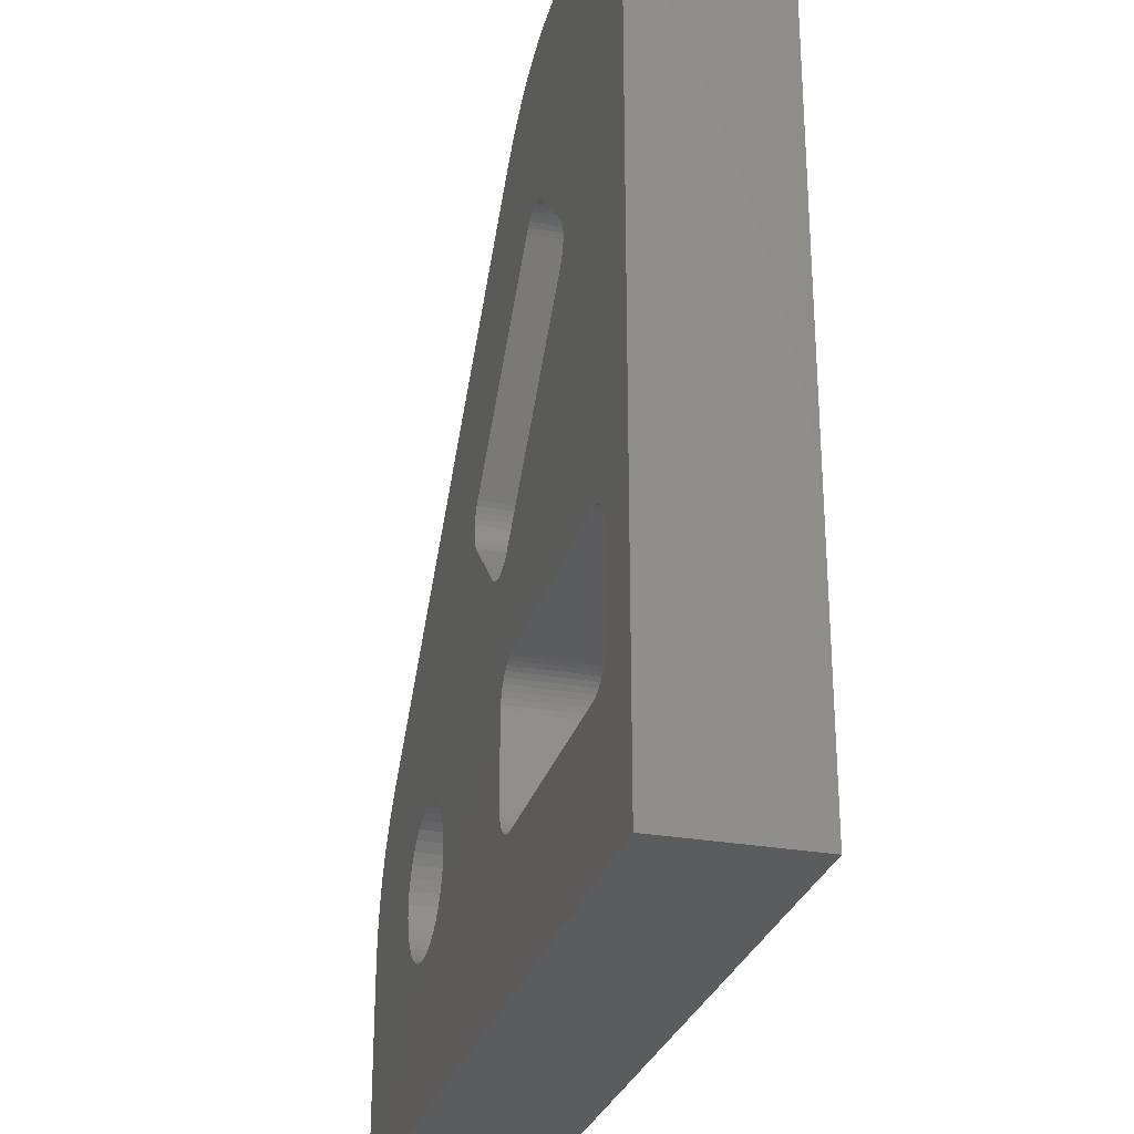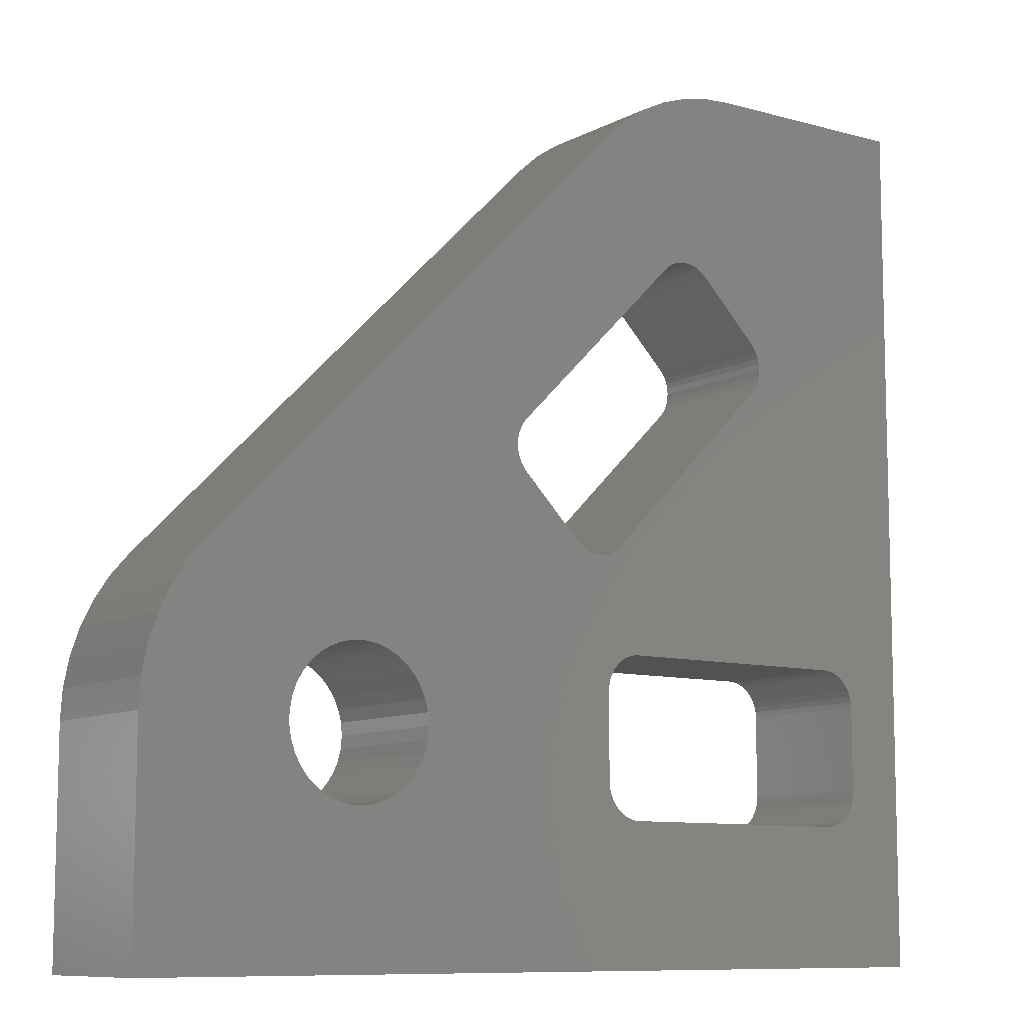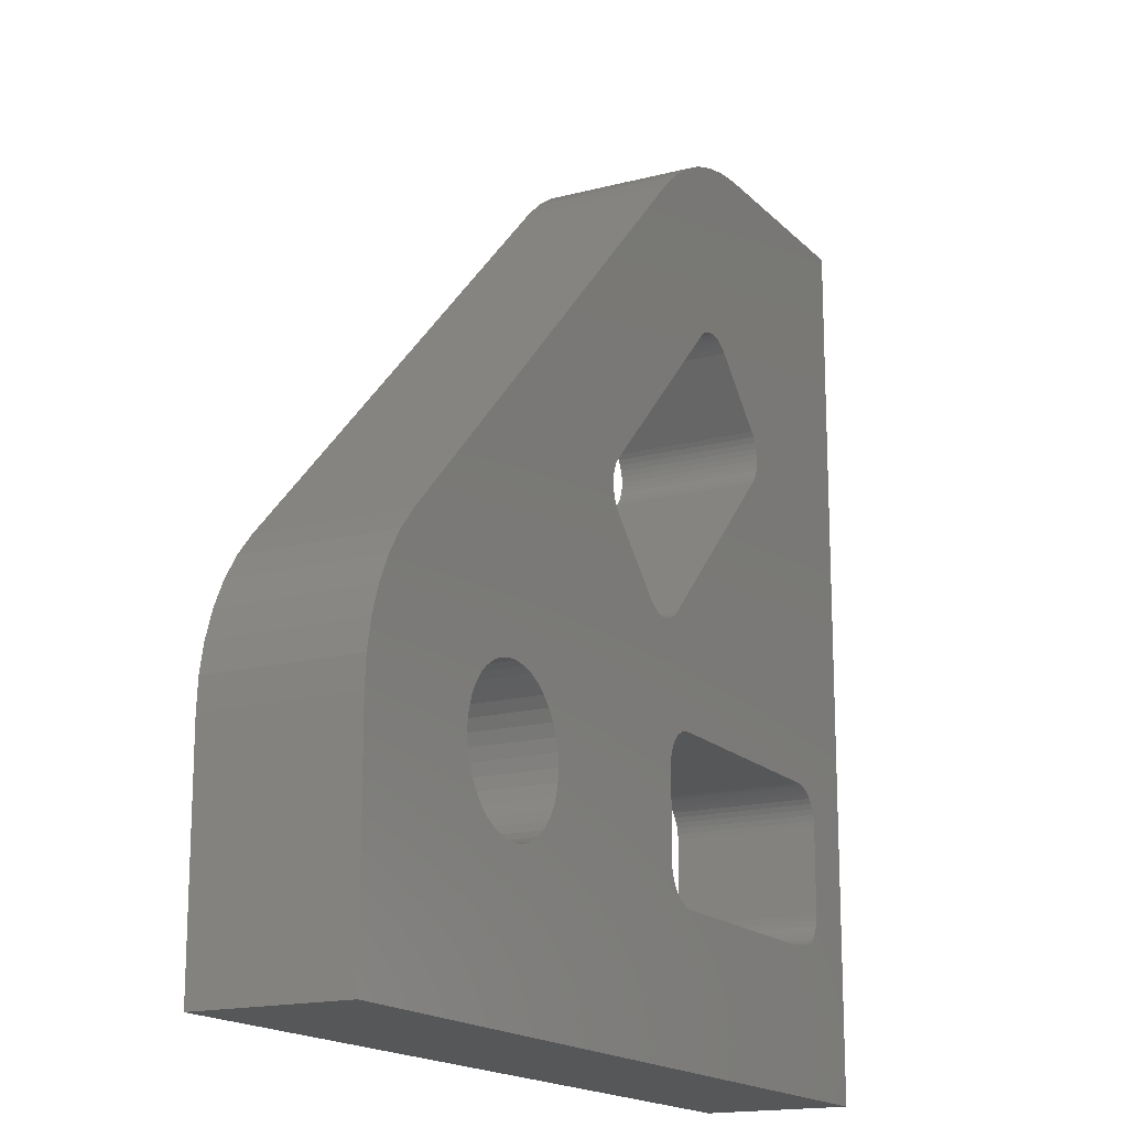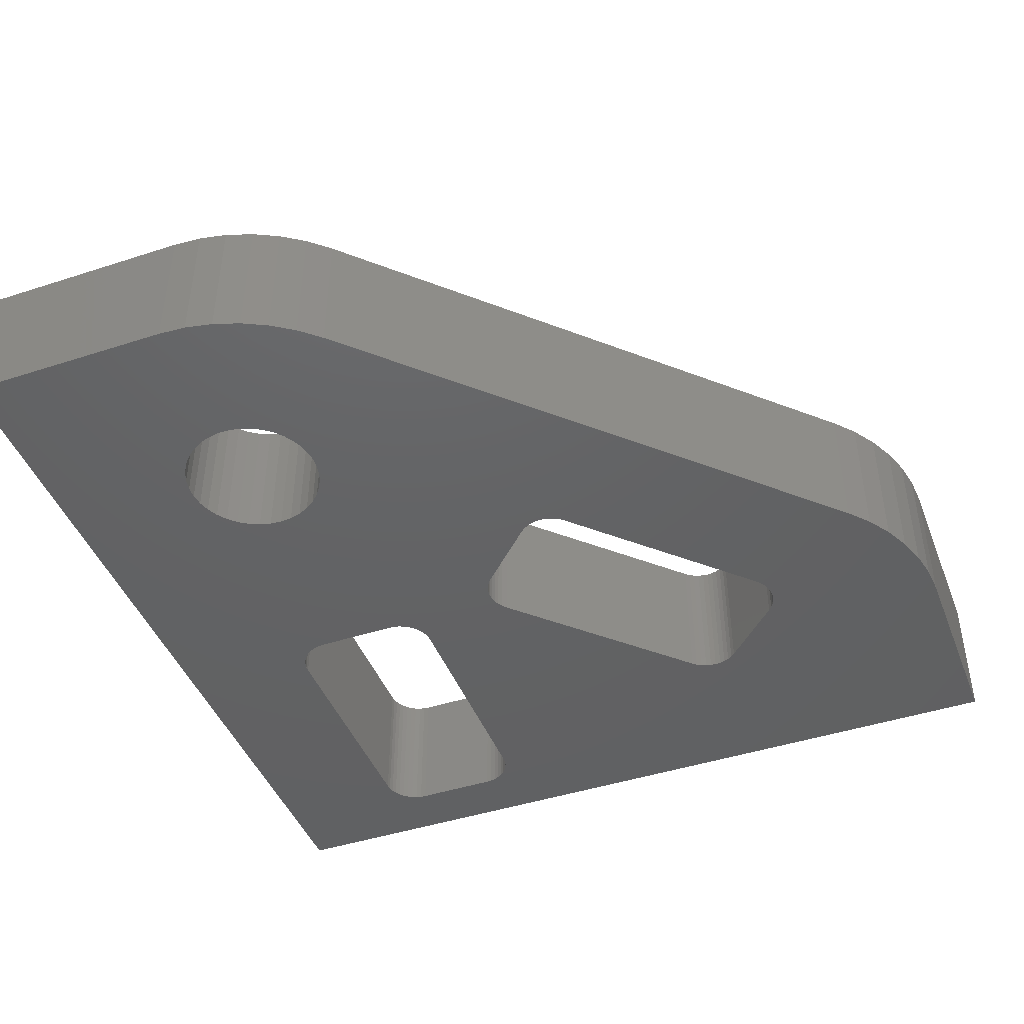
<metadata>
{"format":"stl","ext":"stl","renderer":"f3d","projection":"perspective","resolution":1024,"background":"white","views":[{"elev":-28.4,"azim":-105.1,"up":"+Y"},{"elev":-9.4,"azim":143.8,"up":"+Y"},{"elev":-16.6,"azim":118.1,"up":"+Y"},{"elev":-44.6,"azim":110.7,"up":"+Z"}]}
</metadata>
<code>
# stl→obj: 290 verts, 580 faces
v 6 -4.5 3
v 5.995 -4.627 3
v 9 -4.5 3
v 5.952 -4.878 3
v 9 -9 3
v 5.867 -5.118 3
v 5.743 -5.34 3
v 5.583 -5.538 3
v 3.941 -3.108 3
v 4.184 -3.034 3
v 0.9544 1.039 3
v 5.392 -5.706 3
v 5.175 -5.839 3
v 4.939 -5.934 3
v 3.714 -3.223 3
v 5.995 -4.373 3
v 8.962 -3.913 3
v 5.952 -4.122 3
v 8.847 -3.335 3
v 5.867 -3.882 3
v 4.184 -5.966 3
v -9 -9 3
v 4.436 -5.999 3
v 4.691 -5.988 3
v 3.941 -5.892 3
v 3.714 -5.777 3
v 3.509 -5.626 3
v 8.657 -2.778 3
v 8.397 -2.25 3
v 5.743 -3.66 3
v 8.07 -1.761 3
v 5.583 -3.462 3
v 7.682 -1.318 3
v 5.392 -3.294 3
v 5.175 -3.161 3
v 0.9452 1.156 3
v 3.333 -5.442 3
v 3.19 -5.232 3
v 3.086 -5 3
v 4.436 -3.001 3
v 4.691 -3.012 3
v 4.939 -3.066 3
v 0.9452 0.9215 3
v 3.333 -3.558 3
v 3.509 -3.374 3
v 0.9177 0.8071 3
v 0.8727 0.6984 3
v 0.8112 0.598 3
v 0.8112 1.48 3
v 0.8727 1.379 3
v 0.9177 1.271 3
v -4.5 9 3
v -3.563 5.288 3
v -3.913 8.962 3
v -3.448 5.315 3
v -3.335 8.847 3
v -3.331 5.324 3
v -2.778 8.657 3
v -3.214 5.315 3
v -2.25 8.397 3
v -3.099 5.288 3
v -1.761 8.07 3
v -2.991 5.243 3
v -1.318 7.682 3
v -2 -6.125 3
v -7 -6.125 3
v -2.89 5.181 3
v -2.801 5.105 3
v 0.7348 1.569 3
v 3.022 -4.246 3
v -1.25 -3.625 3
v 3 -4.5 3
v -1.25 -5.375 3
v 3.022 -4.754 3
v -1.259 -5.492 3
v -1.287 -5.607 3
v -1.332 -5.715 3
v -1.393 -5.816 3
v -1.47 -5.905 3
v -1.559 -5.982 3
v -1.659 -6.043 3
v -1.768 -6.088 3
v -1.883 -6.116 3
v -7.117 -6.116 3
v -7.232 -6.088 3
v -7.34 -6.043 3
v -7.441 -5.982 3
v -7.53 -5.905 3
v -7.607 -5.816 3
v -7.668 -5.715 3
v -7.713 -5.607 3
v -7.741 -5.492 3
v -7.713 -3.393 3
v -7.668 -3.285 3
v -9 9 3
v -7.75 -5.375 3
v -7.75 -3.625 3
v -7.741 -3.508 3
v -7.607 -3.184 3
v -7.53 -3.095 3
v -7.441 -3.018 3
v 3.086 -4 3
v 3.19 -3.768 3
v -1.259 -3.508 3
v -1.287 -3.393 3
v -7.34 -2.957 3
v -7.232 -2.912 3
v -7.117 -2.884 3
v -5.309 3.454 3
v -5.282 3.569 3
v -5.099 3.867 3
v -3.861 5.105 3
v -3.772 5.181 3
v -3.672 5.243 3
v -5.175 2.896 3
v -5.237 2.996 3
v -5.237 3.677 3
v -5.175 3.778 3
v -5.282 3.105 3
v -5.309 3.22 3
v -5.319 3.337 3
v -1.563 -0.7289 3
v -1.883 -2.884 3
v -1.474 -0.8053 3
v -1.374 -0.8668 3
v -0.5027 -0.7289 3
v -1.659 -2.957 3
v 0.7348 0.5085 3
v -1.559 -3.018 3
v -1.47 -3.095 3
v -1.393 -3.184 3
v -1.332 -3.285 3
v -0.5922 -0.8053 3
v -0.6925 -0.8668 3
v -0.8013 -0.9119 3
v -0.9157 -0.9393 3
v -1.033 -0.9486 3
v -1.768 -2.912 3
v -1.15 -0.9393 3
v -1.265 -0.9119 3
v -5.099 2.807 3
v -7 -2.875 3
v -2 -2.875 3
v 3.086 -5 1.735e-15
v 3.19 -5.232 1.735e-15
v -9 -9 1.735e-15
v 4.436 -3.001 1.735e-15
v 4.184 -3.034 1.735e-15
v -1.318 7.682 1.735e-15
v 3.941 -3.108 1.735e-15
v 7.682 -1.318 1.735e-15
v 5.175 -3.161 1.735e-15
v 4.939 -3.066 1.735e-15
v 0.8727 1.379 1.735e-15
v 0.8112 1.48 1.735e-15
v 3.714 -3.223 1.735e-15
v 3 -4.5 1.735e-15
v -1.259 -5.492 1.735e-15
v -1.25 -5.375 1.735e-15
v 4.691 -5.988 1.735e-15
v 4.939 -5.934 1.735e-15
v 9 -9 1.735e-15
v 5.175 -5.839 1.735e-15
v 5.392 -5.706 1.735e-15
v 5.583 -5.538 1.735e-15
v 5.743 -5.34 1.735e-15
v 5.867 -5.118 1.735e-15
v 9 -4.5 1.735e-15
v 5.952 -4.878 1.735e-15
v 3.022 -4.754 1.735e-15
v -1.768 -6.088 1.735e-15
v -1.659 -6.043 1.735e-15
v 3.022 -4.246 1.735e-15
v 3.333 -5.442 1.735e-15
v 3.509 -5.626 1.735e-15
v 3.714 -5.777 1.735e-15
v 3.941 -5.892 1.735e-15
v 4.184 -5.966 1.735e-15
v 4.436 -5.999 1.735e-15
v 4.691 -3.012 1.735e-15
v -7.75 -5.375 1.735e-15
v -7.75 -3.625 1.735e-15
v -9 9 1.735e-15
v -7.741 -3.508 1.735e-15
v -1.332 -3.285 1.735e-15
v -1.393 -3.184 1.735e-15
v 3.086 -4 1.735e-15
v -1.47 -3.095 1.735e-15
v -1.559 -3.018 1.735e-15
v -1.559 -5.982 1.735e-15
v -1.47 -5.905 1.735e-15
v -1.393 -5.816 1.735e-15
v -1.25 -3.625 1.735e-15
v -1.259 -3.508 1.735e-15
v -1.287 -3.393 1.735e-15
v 5.743 -3.66 1.735e-15
v 5.583 -3.462 1.735e-15
v 5.392 -3.294 1.735e-15
v -1.659 -2.957 1.735e-15
v -1.768 -2.912 1.735e-15
v -1.883 -2.884 1.735e-15
v -1.332 -5.715 1.735e-15
v -1.287 -5.607 1.735e-15
v 0.8727 0.6984 1.735e-15
v 0.9177 0.8071 1.735e-15
v 0.9452 0.9215 1.735e-15
v 0.9544 1.039 1.735e-15
v -7.117 -2.884 1.735e-15
v -7.232 -2.912 1.735e-15
v -7.34 -2.957 1.735e-15
v -7.441 -3.018 1.735e-15
v -7.53 -3.095 1.735e-15
v -7.607 -3.184 1.735e-15
v -7.741 -5.492 1.735e-15
v -7.713 -5.607 1.735e-15
v -7.668 -5.715 1.735e-15
v -7.607 -5.816 1.735e-15
v -7.53 -5.905 1.735e-15
v -7.441 -5.982 1.735e-15
v -7.117 -6.116 1.735e-15
v -7 -6.125 1.735e-15
v -2 -6.125 1.735e-15
v -1.883 -6.116 1.735e-15
v 8.07 -1.761 1.735e-15
v 8.397 -2.25 1.735e-15
v 5.867 -3.882 1.735e-15
v 8.657 -2.778 1.735e-15
v 5.952 -4.122 1.735e-15
v 8.847 -3.335 1.735e-15
v 5.995 -4.373 1.735e-15
v 8.962 -3.913 1.735e-15
v 6 -4.5 1.735e-15
v 5.995 -4.627 1.735e-15
v 0.9452 1.156 1.735e-15
v 0.9177 1.271 1.735e-15
v -1.15 -0.9393 1.735e-15
v -1.033 -0.9486 1.735e-15
v 3.19 -3.768 1.735e-15
v -0.9157 -0.9393 1.735e-15
v -0.8013 -0.9119 1.735e-15
v -0.6925 -0.8668 1.735e-15
v -0.5922 -0.8053 1.735e-15
v 3.333 -3.558 1.735e-15
v -0.5027 -0.7289 1.735e-15
v 3.509 -3.374 1.735e-15
v 0.7348 0.5085 1.735e-15
v 0.8112 0.598 1.735e-15
v -5.282 3.105 1.735e-15
v -5.237 2.996 1.735e-15
v -5.175 2.896 1.735e-15
v -5.099 2.807 1.735e-15
v -7.668 -3.285 1.735e-15
v -7.713 -3.393 1.735e-15
v -7.34 -6.043 1.735e-15
v -7.232 -6.088 1.735e-15
v 0.7348 1.569 1.735e-15
v -3.861 5.105 1.735e-15
v -5.099 3.867 1.735e-15
v -1.474 -0.8053 1.735e-15
v -1.374 -0.8668 1.735e-15
v -1.265 -0.9119 1.735e-15
v -2.801 5.105 1.735e-15
v -2.89 5.181 1.735e-15
v -1.761 8.07 1.735e-15
v -2.991 5.243 1.735e-15
v -2.25 8.397 1.735e-15
v -3.099 5.288 1.735e-15
v -2.778 8.657 1.735e-15
v -3.214 5.315 1.735e-15
v -3.335 8.847 1.735e-15
v -3.331 5.324 1.735e-15
v -3.913 8.962 1.735e-15
v -3.448 5.315 1.735e-15
v -4.5 9 1.735e-15
v -3.563 5.288 1.735e-15
v -3.672 5.243 1.735e-15
v -3.772 5.181 1.735e-15
v -5.175 3.778 1.735e-15
v -5.237 3.677 1.735e-15
v -5.282 3.569 1.735e-15
v -5.309 3.454 1.735e-15
v -5.319 3.337 1.735e-15
v -5.309 3.22 1.735e-15
v -1.563 -0.7289 1.735e-15
v -2 -2.875 1.735e-15
v -7 -2.875 1.735e-15
v 0.7348 1.569 0
v -2.801 5.105 0
v -5.099 2.807 0
v -1.563 -0.7289 0
f 1 2 3
f 3 2 4
f 3 4 5
f 4 6 5
f 5 6 7
f 5 7 8
f 9 10 11
f 8 12 5
f 5 12 13
f 5 13 14
f 9 11 15
f 1 3 16
f 16 3 17
f 16 17 18
f 18 17 19
f 18 19 20
f 21 22 23
f 23 22 5
f 23 5 24
f 24 5 14
f 21 25 22
f 22 25 26
f 22 26 27
f 19 28 20
f 20 28 29
f 20 29 30
f 30 29 31
f 30 31 32
f 32 31 33
f 32 33 34
f 34 33 35
f 36 11 33
f 27 37 22
f 22 37 38
f 22 38 39
f 10 40 11
f 11 40 41
f 11 41 33
f 33 41 42
f 33 42 35
f 43 44 11
f 11 44 45
f 11 45 15
f 43 46 44
f 44 46 47
f 44 47 48
f 49 50 33
f 33 50 51
f 33 51 36
f 52 53 54
f 54 53 55
f 54 55 56
f 56 55 57
f 56 57 58
f 58 57 59
f 58 59 60
f 60 59 61
f 60 61 62
f 62 61 63
f 62 63 64
f 65 66 22
f 63 67 64
f 64 67 68
f 64 68 33
f 33 68 69
f 33 69 49
f 70 71 72
f 72 71 73
f 72 73 74
f 74 73 75
f 74 75 39
f 39 75 76
f 39 76 77
f 77 78 39
f 39 78 79
f 39 79 80
f 80 81 39
f 39 81 82
f 39 82 22
f 22 82 83
f 22 83 65
f 66 84 22
f 22 84 85
f 22 85 86
f 86 87 22
f 22 87 88
f 22 88 89
f 89 90 22
f 22 90 91
f 22 91 92
f 93 94 95
f 92 96 22
f 22 96 97
f 22 97 95
f 95 97 98
f 95 98 93
f 94 99 95
f 95 99 100
f 95 100 101
f 70 102 71
f 71 102 103
f 71 103 104
f 104 103 44
f 104 44 105
f 101 106 95
f 95 106 107
f 95 107 108
f 109 110 95
f 111 112 95
f 95 112 113
f 95 113 52
f 52 113 114
f 52 114 53
f 115 116 108
f 110 117 95
f 95 117 118
f 95 118 111
f 116 119 108
f 108 119 120
f 108 120 95
f 95 120 121
f 95 121 109
f 122 123 124
f 124 123 125
f 126 127 128
f 128 127 129
f 128 129 48
f 129 130 48
f 48 130 131
f 48 131 44
f 44 131 132
f 44 132 105
f 126 133 127
f 127 133 134
f 127 134 135
f 135 136 127
f 127 136 137
f 127 137 138
f 138 137 139
f 138 139 123
f 123 139 140
f 123 140 125
f 115 108 141
f 141 108 142
f 141 142 122
f 122 142 143
f 122 143 123
f 144 145 146
f 147 148 149
f 149 148 150
f 151 152 153
f 154 155 156
f 157 158 159
f 160 161 162
f 161 163 162
f 162 163 164
f 162 164 165
f 165 166 162
f 162 166 167
f 162 167 168
f 168 167 169
f 170 171 157
f 157 171 172
f 157 159 173
f 145 174 146
f 146 174 175
f 146 175 176
f 176 177 146
f 146 177 178
f 146 178 162
f 162 178 179
f 162 179 160
f 151 153 149
f 149 153 180
f 149 180 147
f 181 146 182
f 182 146 183
f 182 183 184
f 185 186 187
f 187 186 188
f 187 188 189
f 172 190 157
f 157 190 191
f 157 191 192
f 159 193 173
f 173 193 194
f 173 194 187
f 187 194 195
f 187 195 185
f 196 197 151
f 151 197 198
f 151 198 152
f 189 199 187
f 187 199 200
f 187 200 201
f 192 202 157
f 157 202 203
f 157 203 158
f 204 205 156
f 156 205 206
f 156 206 207
f 208 209 183
f 183 209 210
f 210 211 183
f 183 211 212
f 183 212 213
f 181 214 146
f 146 214 215
f 146 215 216
f 216 217 146
f 146 217 218
f 146 218 219
f 220 221 146
f 146 221 222
f 222 223 146
f 146 223 171
f 146 171 144
f 144 171 170
f 151 224 196
f 196 224 225
f 196 225 226
f 226 225 227
f 226 227 228
f 228 227 229
f 228 229 230
f 230 229 231
f 230 231 232
f 232 231 168
f 232 168 233
f 233 168 169
f 207 234 156
f 156 234 235
f 156 235 154
f 236 237 238
f 238 237 239
f 238 239 240
f 240 241 238
f 238 241 242
f 238 242 243
f 243 242 244
f 243 244 245
f 245 244 246
f 245 246 156
f 156 246 247
f 156 247 204
f 248 249 208
f 208 249 250
f 208 250 251
f 213 252 183
f 183 252 253
f 183 253 184
f 219 254 146
f 146 254 255
f 146 255 220
f 256 149 155
f 155 149 150
f 155 150 156
f 257 258 183
f 259 260 238
f 238 260 261
f 238 261 236
f 256 262 149
f 149 262 263
f 149 263 264
f 264 263 265
f 264 265 266
f 266 265 267
f 266 267 268
f 268 267 269
f 268 269 270
f 270 269 271
f 270 271 272
f 272 271 273
f 272 273 274
f 273 275 274
f 274 275 276
f 274 276 183
f 183 276 277
f 183 277 257
f 258 278 183
f 183 278 279
f 183 279 280
f 280 281 183
f 183 281 282
f 183 282 208
f 208 282 283
f 208 283 248
f 238 187 259
f 259 187 201
f 259 201 284
f 284 201 285
f 284 285 251
f 251 285 286
f 251 286 208
f 3 168 231
f 3 231 17
f 17 231 229
f 17 229 19
f 19 229 227
f 19 227 28
f 28 227 225
f 28 225 29
f 29 225 224
f 29 224 31
f 31 224 151
f 31 151 33
f 64 33 149
f 149 33 151
f 64 149 264
f 64 264 62
f 62 264 266
f 62 266 60
f 60 266 268
f 60 268 58
f 58 268 270
f 58 270 56
f 56 270 272
f 56 272 54
f 54 272 274
f 54 274 52
f 95 52 183
f 183 52 274
f 22 95 146
f 146 95 183
f 5 22 162
f 162 22 146
f 3 5 168
f 168 5 162
f 143 285 201
f 143 201 123
f 123 201 200
f 123 200 138
f 138 200 199
f 138 199 127
f 127 199 189
f 127 189 129
f 129 189 188
f 129 188 130
f 130 188 186
f 130 186 131
f 131 186 185
f 131 185 132
f 132 185 195
f 132 195 105
f 105 195 194
f 105 194 104
f 104 194 193
f 104 193 71
f 143 142 285
f 285 142 286
f 97 182 184
f 97 184 98
f 98 184 253
f 98 253 93
f 93 253 252
f 93 252 94
f 94 252 213
f 94 213 99
f 99 213 212
f 99 212 100
f 100 212 211
f 100 211 101
f 101 211 210
f 101 210 106
f 106 210 209
f 106 209 107
f 107 209 208
f 107 208 108
f 108 208 286
f 108 286 142
f 97 96 182
f 182 96 181
f 66 221 220
f 66 220 84
f 84 220 255
f 84 255 85
f 85 255 254
f 85 254 86
f 86 254 219
f 86 219 87
f 87 219 218
f 87 218 88
f 88 218 217
f 88 217 89
f 89 217 216
f 89 216 90
f 90 216 215
f 90 215 91
f 91 215 214
f 91 214 92
f 92 214 181
f 92 181 96
f 66 65 221
f 221 65 222
f 73 159 158
f 73 158 75
f 75 158 203
f 75 203 76
f 76 203 202
f 76 202 77
f 77 202 192
f 77 192 78
f 78 192 191
f 78 191 79
f 79 191 190
f 79 190 80
f 80 190 172
f 80 172 81
f 81 172 171
f 81 171 82
f 82 171 223
f 82 223 83
f 83 223 222
f 83 222 65
f 73 71 159
f 159 71 193
f 69 256 155
f 69 155 49
f 49 155 154
f 49 154 50
f 50 154 235
f 50 235 51
f 51 235 234
f 51 234 36
f 36 234 207
f 36 207 11
f 11 207 206
f 11 206 43
f 43 206 205
f 43 205 46
f 46 205 204
f 46 204 47
f 47 204 247
f 47 247 48
f 48 247 246
f 48 246 128
f 69 68 287
f 287 68 288
f 112 257 277
f 112 277 113
f 113 277 276
f 113 276 114
f 114 276 275
f 114 275 53
f 53 275 273
f 53 273 55
f 55 273 271
f 55 271 57
f 57 271 269
f 57 269 59
f 59 269 267
f 59 267 61
f 61 267 265
f 61 265 63
f 63 265 263
f 63 263 67
f 67 263 262
f 67 262 68
f 112 111 257
f 257 111 258
f 141 251 250
f 141 250 115
f 115 250 249
f 115 249 116
f 116 249 248
f 116 248 119
f 119 248 283
f 119 283 120
f 120 283 282
f 120 282 121
f 121 282 281
f 121 281 109
f 109 281 280
f 109 280 110
f 110 280 279
f 110 279 117
f 117 279 278
f 117 278 118
f 118 278 258
f 118 258 111
f 141 122 289
f 289 122 290
f 126 244 242
f 126 242 133
f 133 242 241
f 133 241 134
f 134 241 240
f 134 240 135
f 135 240 239
f 135 239 136
f 136 239 237
f 136 237 137
f 137 237 236
f 137 236 139
f 139 236 261
f 139 261 140
f 140 261 260
f 140 260 125
f 125 260 259
f 125 259 124
f 124 259 284
f 124 284 122
f 126 128 244
f 244 128 246
f 2 1 232
f 232 1 230
f 232 233 2
f 2 233 169
f 2 169 4
f 4 169 167
f 4 167 6
f 6 167 166
f 6 166 7
f 7 166 165
f 7 165 8
f 8 165 164
f 8 164 12
f 12 164 163
f 12 163 13
f 13 163 161
f 13 161 14
f 14 161 160
f 14 160 24
f 24 160 179
f 24 179 23
f 23 179 178
f 23 178 21
f 21 178 177
f 21 177 25
f 25 177 176
f 25 176 26
f 26 176 175
f 26 175 27
f 27 175 174
f 27 174 37
f 37 174 145
f 37 145 38
f 38 145 144
f 38 144 39
f 39 144 170
f 39 170 74
f 74 170 157
f 74 157 72
f 72 157 173
f 72 173 70
f 70 173 187
f 70 187 102
f 102 187 238
f 102 238 103
f 103 238 243
f 103 243 44
f 44 243 245
f 44 245 45
f 45 245 156
f 45 156 15
f 15 156 150
f 15 150 9
f 9 150 148
f 9 148 10
f 10 148 147
f 10 147 40
f 40 147 180
f 40 180 41
f 41 180 153
f 41 153 42
f 42 153 152
f 42 152 35
f 35 152 198
f 35 198 34
f 34 198 197
f 34 197 32
f 32 197 196
f 32 196 30
f 30 196 226
f 30 226 20
f 20 226 228
f 20 228 18
f 18 228 230
f 18 230 16
f 16 230 1

</code>
